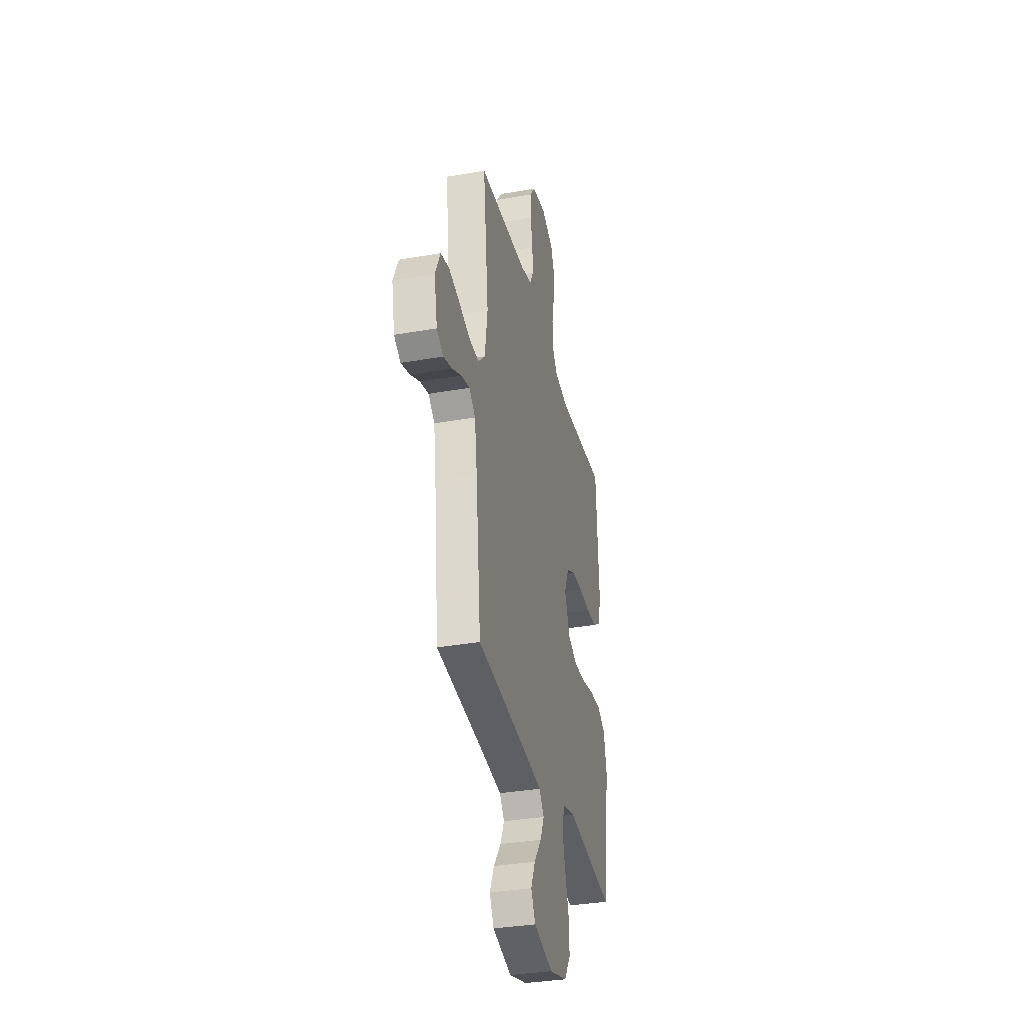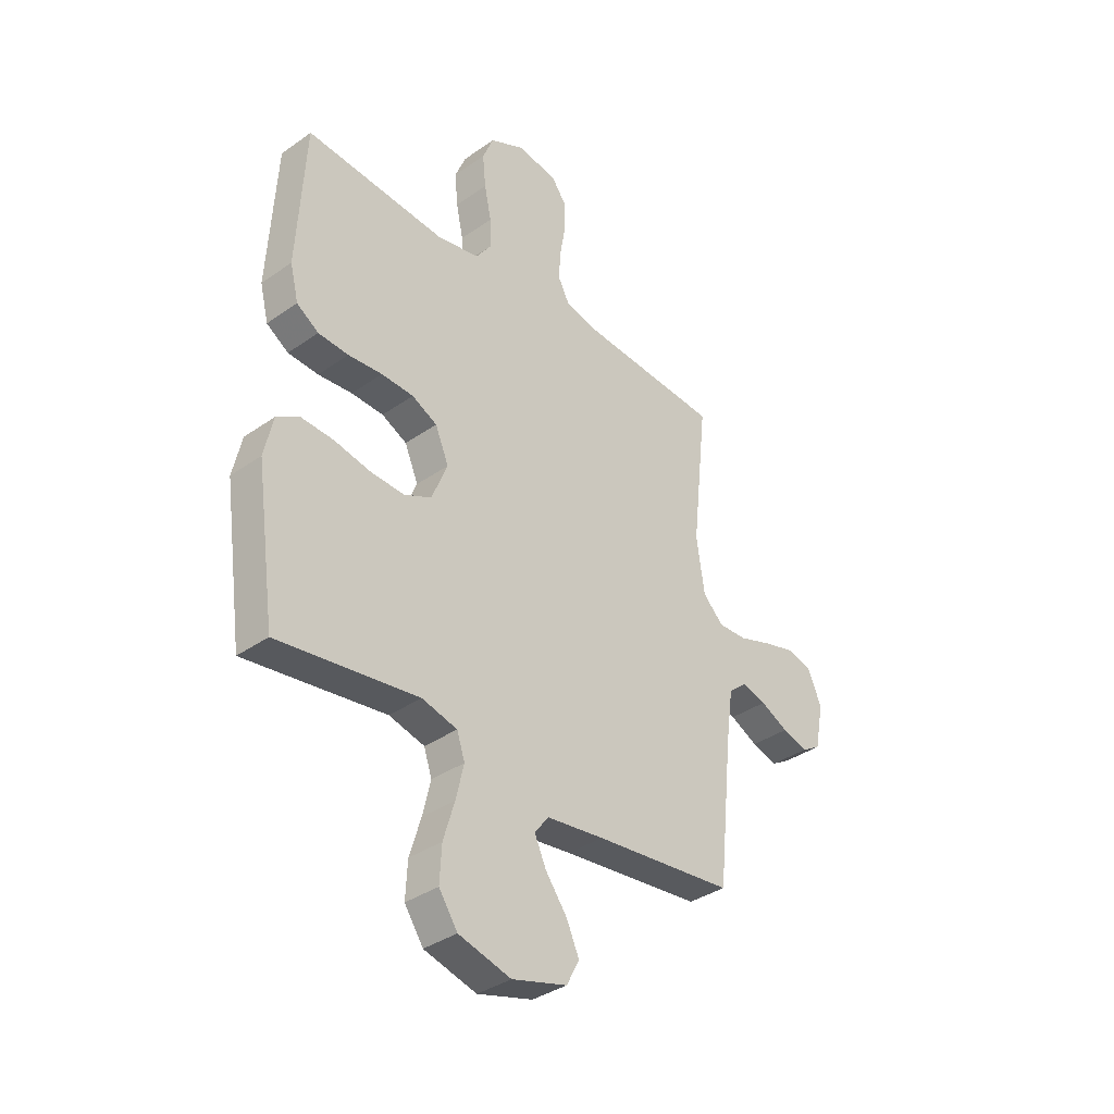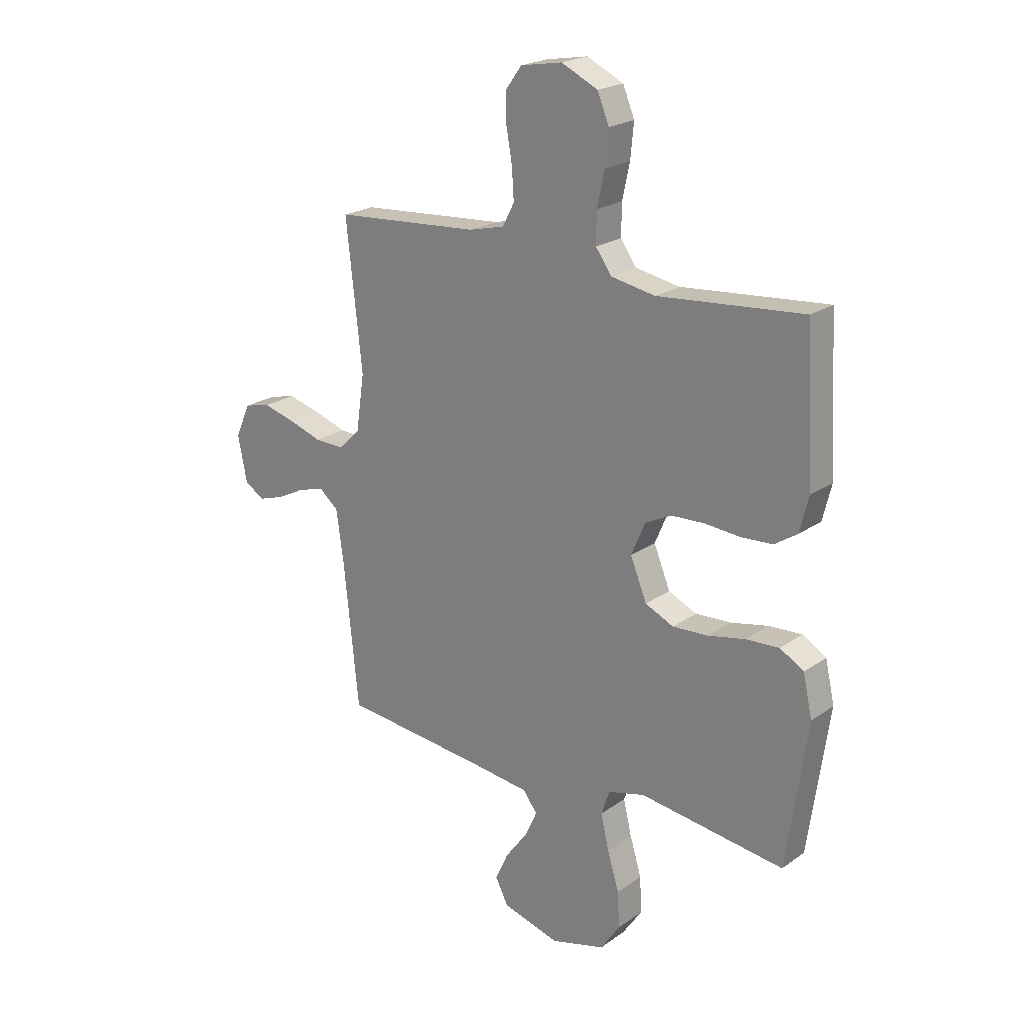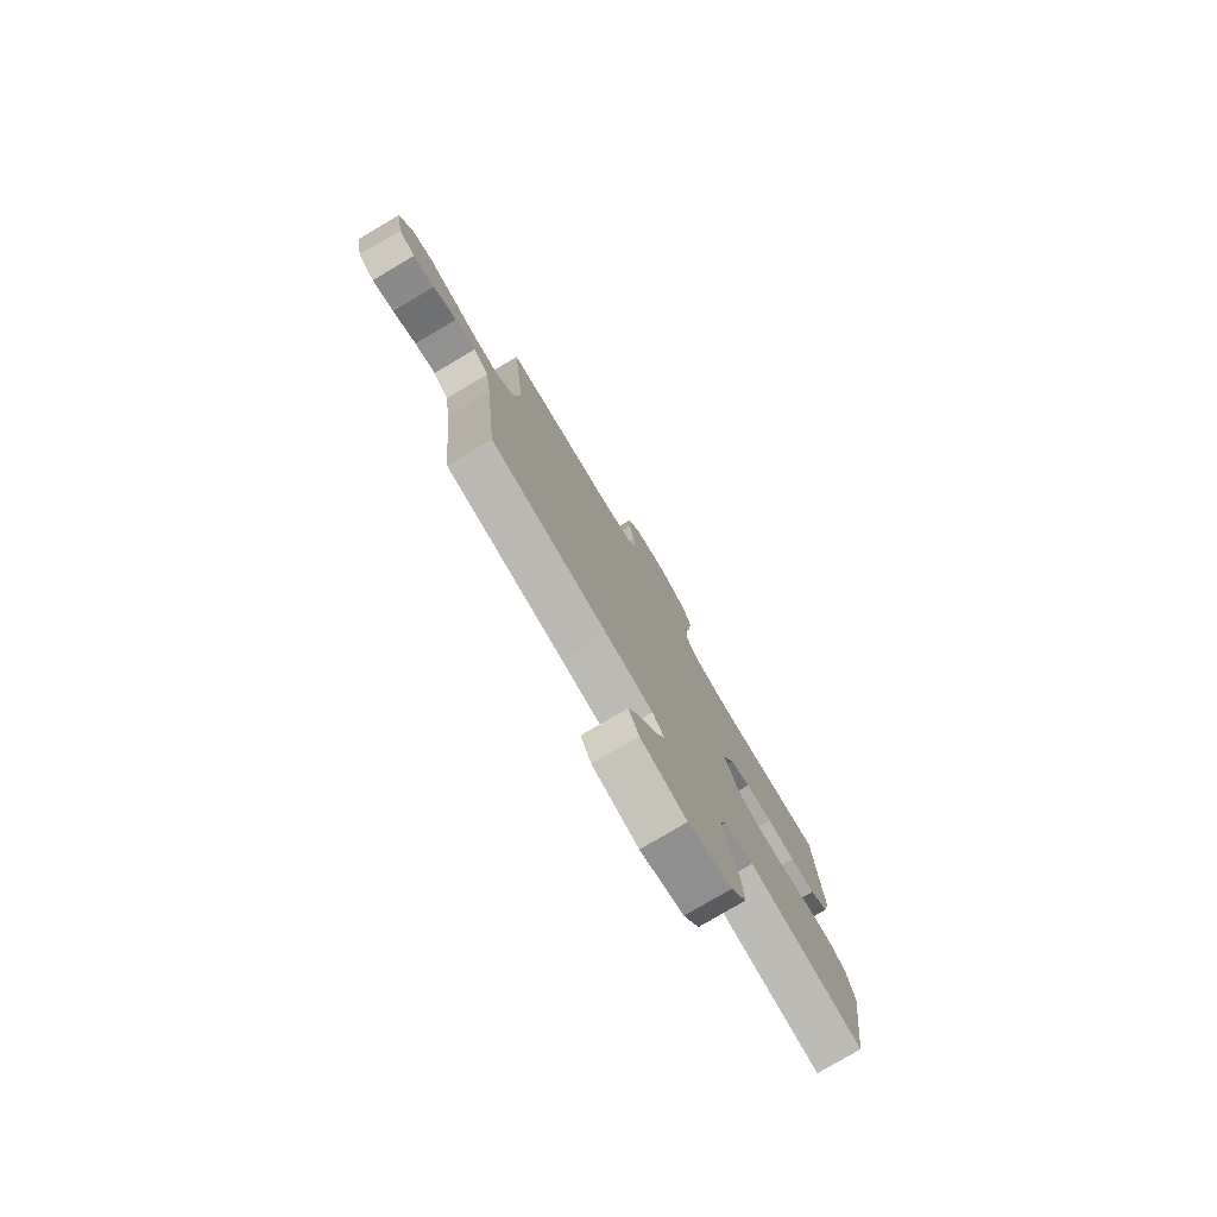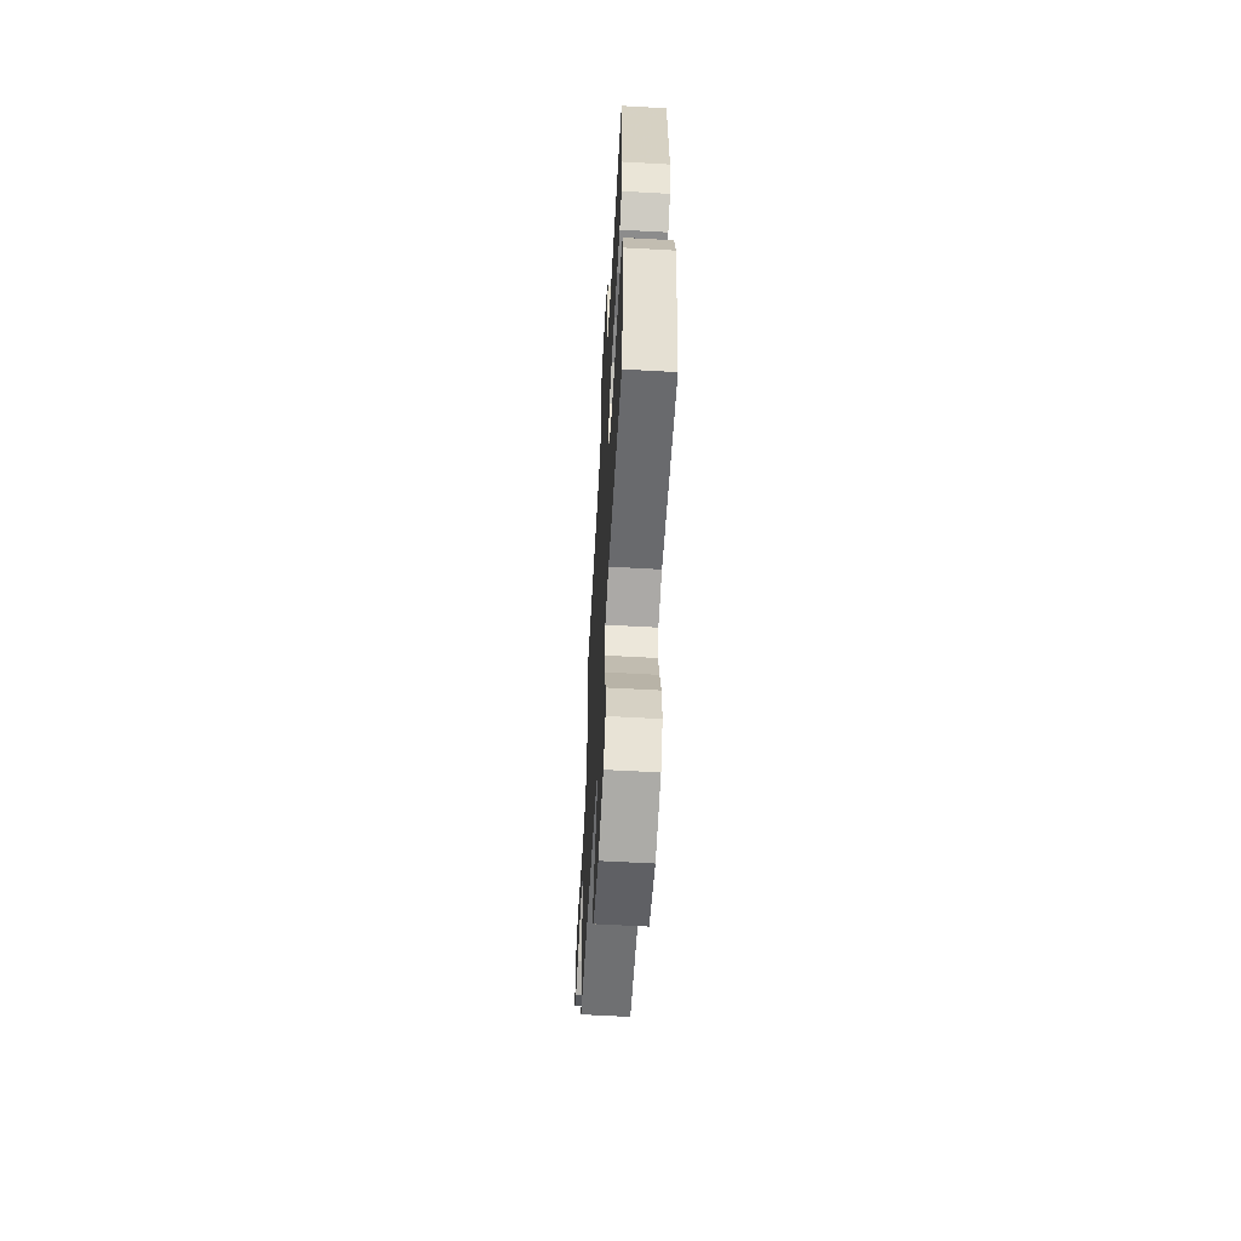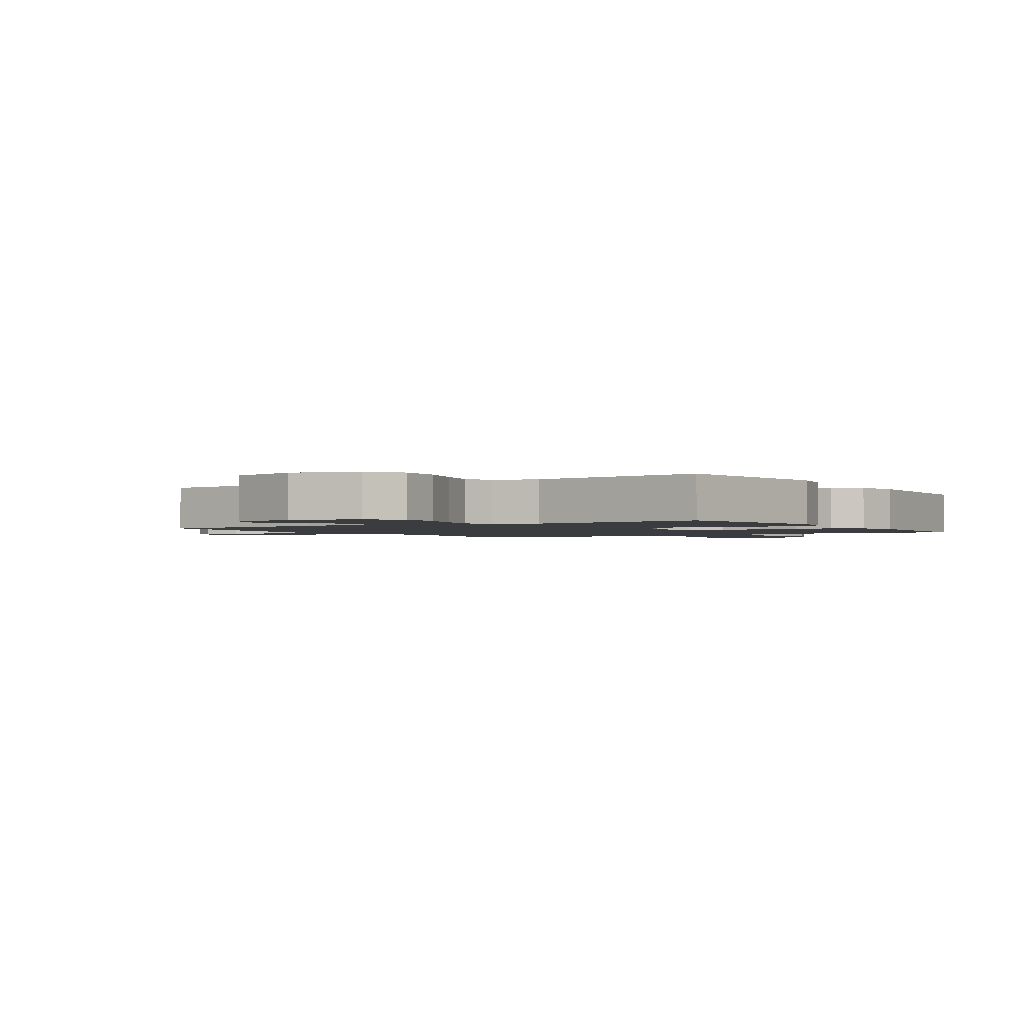
<metadata>
{"format":"obj","ext":"obj","renderer":"f3d","projection":"perspective","resolution":1024,"background":"white","views":[{"elev":-34.2,"azim":103.4,"up":"+Z"},{"elev":-36.0,"azim":-47.3,"up":"+Z"},{"elev":21.7,"azim":-140.7,"up":"+Z"},{"elev":-78.4,"azim":120.6,"up":"+Z"},{"elev":-60.7,"azim":-93.3,"up":"+Z"},{"elev":-1.7,"azim":-148.0,"up":"+Y"}]}
</metadata>
<code>
v 0.5 0.07 -0.5
v 0.2 0.07 -0.531
v 0.077 0.07 -0.546
v 0.047 0.07 -0.585
v 0.072 0.07 -0.64
v 0.118 0.07 -0.702
v 0.145 0.07 -0.762
v 0.118 0.07 -0.814
v 0 0.07 -0.847
v -0.112 0.07 -0.816
v -0.152 0.07 -0.757
v -0.148 0.07 -0.682
v -0.124 0.07 -0.603
v -0.107 0.07 -0.531
v -0.124 0.07 -0.48
v -0.2 0.07 -0.46
v -0.5 0.07 -0.5
v -0.542 0.07 -0.2
v -0.523 0.07 -0.115
v -0.474 0.07 -0.086
v -0.405 0.07 -0.09
v -0.328 0.07 -0.106
v -0.255 0.07 -0.11
v -0.196 0.07 -0.083
v -0.162 0.07 0
v -0.191 0.07 0.068
v -0.245 0.07 0.095
v -0.314 0.07 0.098
v -0.387 0.07 0.092
v -0.452 0.07 0.096
v -0.499 0.07 0.127
v -0.517 0.07 0.2
v -0.5 0.07 0.5
v -0.2 0.07 0.475
v -0.109 0.07 0.492
v -0.076 0.07 0.538
v -0.077 0.07 0.602
v -0.092 0.07 0.673
v -0.099 0.07 0.743
v -0.075 0.07 0.801
v 0 0.07 0.837
v 0.086 0.07 0.822
v 0.118 0.07 0.778
v 0.118 0.07 0.716
v 0.106 0.07 0.648
v 0.102 0.07 0.585
v 0.126 0.07 0.539
v 0.2 0.07 0.521
v 0.5 0.07 0.5
v 0.467 0.07 0.2
v 0.484 0.07 0.083
v 0.528 0.07 0.039
v 0.59 0.07 0.041
v 0.659 0.07 0.064
v 0.726 0.07 0.082
v 0.78 0.07 0.069
v 0.811 0.07 0
v 0.792 0.07 -0.096
v 0.751 0.07 -0.121
v 0.697 0.07 -0.104
v 0.638 0.07 -0.074
v 0.585 0.07 -0.06
v 0.546 0.07 -0.093
v 0.531 0.07 -0.2
v 0.5 0 -0.5
v 0.2 0 -0.531
v 0.077 0 -0.546
v 0.047 0 -0.585
v 0.072 0 -0.64
v 0.118 0 -0.702
v 0.145 0 -0.762
v 0.118 0 -0.814
v 0 0 -0.847
v -0.112 0 -0.816
v -0.152 0 -0.757
v -0.148 0 -0.682
v -0.124 0 -0.603
v -0.107 0 -0.531
v -0.124 0 -0.48
v -0.2 0 -0.46
v -0.5 0 -0.5
v -0.542 0 -0.2
v -0.523 0 -0.115
v -0.474 0 -0.086
v -0.405 0 -0.09
v -0.328 0 -0.106
v -0.255 0 -0.11
v -0.196 0 -0.083
v -0.162 0 0
v -0.191 0 0.068
v -0.245 0 0.095
v -0.314 0 0.098
v -0.387 0 0.092
v -0.452 0 0.096
v -0.499 0 0.127
v -0.517 0 0.2
v -0.5 0 0.5
v -0.2 0 0.475
v -0.109 0 0.492
v -0.076 0 0.538
v -0.077 0 0.602
v -0.092 0 0.673
v -0.099 0 0.743
v -0.075 0 0.801
v 0 0 0.837
v 0.086 0 0.822
v 0.118 0 0.778
v 0.118 0 0.716
v 0.106 0 0.648
v 0.102 0 0.585
v 0.126 0 0.539
v 0.2 0 0.521
v 0.5 0 0.5
v 0.467 0 0.2
v 0.484 0 0.083
v 0.528 0 0.039
v 0.59 0 0.041
v 0.659 0 0.064
v 0.726 0 0.082
v 0.78 0 0.069
v 0.811 0 0
v 0.792 0 -0.096
v 0.751 0 -0.121
v 0.697 0 -0.104
v 0.638 0 -0.074
v 0.585 0 -0.06
v 0.546 0 -0.093
v 0.531 0 -0.2
f 59 60 61
f 58 59 61
f 57 58 61
f 56 57 61
f 55 56 61
f 54 55 61
f 53 54 61
f 52 53 61 62
f 51 52 62 63
f 48 49 50
f 47 48 50 51
f 43 44 45
f 42 43 45
f 41 42 45
f 40 41 45
f 39 40 45
f 38 39 45
f 37 38 45
f 36 37 45 46
f 35 36 46 47
f 32 33 34
f 31 32 34
f 30 31 34
f 29 30 34
f 28 29 34
f 27 28 34 35
f 51 63 64
f 47 51 64
f 35 47 64
f 27 35 64
f 26 27 64
f 20 21 22
f 19 20 22
f 18 19 22
f 17 18 22
f 16 17 22
f 15 16 22 23
f 11 12 13
f 10 11 13
f 9 10 13
f 8 9 13
f 7 8 13
f 6 7 13
f 5 6 13
f 4 5 13 14
f 3 4 14 15
f 64 1 2
f 26 64 2
f 25 26 2
f 15 23 24
f 3 15 24
f 2 3 24
f 2 24 25
f 125 124 123
f 125 123 122
f 125 122 121
f 125 121 120
f 125 120 119
f 125 119 118
f 125 118 117
f 126 125 117 116
f 127 126 116 115
f 114 113 112
f 115 114 112 111
f 109 108 107
f 109 107 106
f 109 106 105
f 109 105 104
f 109 104 103
f 109 103 102
f 109 102 101
f 110 109 101 100
f 111 110 100 99
f 98 97 96
f 98 96 95
f 98 95 94
f 98 94 93
f 98 93 92
f 99 98 92 91
f 128 127 115
f 128 115 111
f 128 111 99
f 128 99 91
f 128 91 90
f 86 85 84
f 86 84 83
f 86 83 82
f 86 82 81
f 86 81 80
f 87 86 80 79
f 77 76 75
f 77 75 74
f 77 74 73
f 77 73 72
f 77 72 71
f 77 71 70
f 77 70 69
f 78 77 69 68
f 79 78 68 67
f 66 65 128
f 66 128 90
f 66 90 89
f 88 87 79
f 88 79 67
f 88 67 66
f 89 88 66
f 1 65 66 2
f 2 66 67 3
f 3 67 68 4
f 4 68 69 5
f 5 69 70 6
f 6 70 71 7
f 7 71 72 8
f 8 72 73 9
f 9 73 74 10
f 10 74 75 11
f 11 75 76 12
f 12 76 77 13
f 13 77 78 14
f 14 78 79 15
f 15 79 80 16
f 16 80 81 17
f 17 81 82 18
f 18 82 83 19
f 19 83 84 20
f 20 84 85 21
f 21 85 86 22
f 22 86 87 23
f 23 87 88 24
f 24 88 89 25
f 25 89 90 26
f 26 90 91 27
f 27 91 92 28
f 28 92 93 29
f 29 93 94 30
f 30 94 95 31
f 31 95 96 32
f 32 96 97 33
f 33 97 98 34
f 34 98 99 35
f 35 99 100 36
f 36 100 101 37
f 37 101 102 38
f 38 102 103 39
f 39 103 104 40
f 40 104 105 41
f 41 105 106 42
f 42 106 107 43
f 43 107 108 44
f 44 108 109 45
f 45 109 110 46
f 46 110 111 47
f 47 111 112 48
f 48 112 113 49
f 49 113 114 50
f 50 114 115 51
f 51 115 116 52
f 52 116 117 53
f 53 117 118 54
f 54 118 119 55
f 55 119 120 56
f 56 120 121 57
f 57 121 122 58
f 58 122 123 59
f 59 123 124 60
f 60 124 125 61
f 61 125 126 62
f 62 126 127 63
f 63 127 128 64
f 64 128 65 1

</code>
